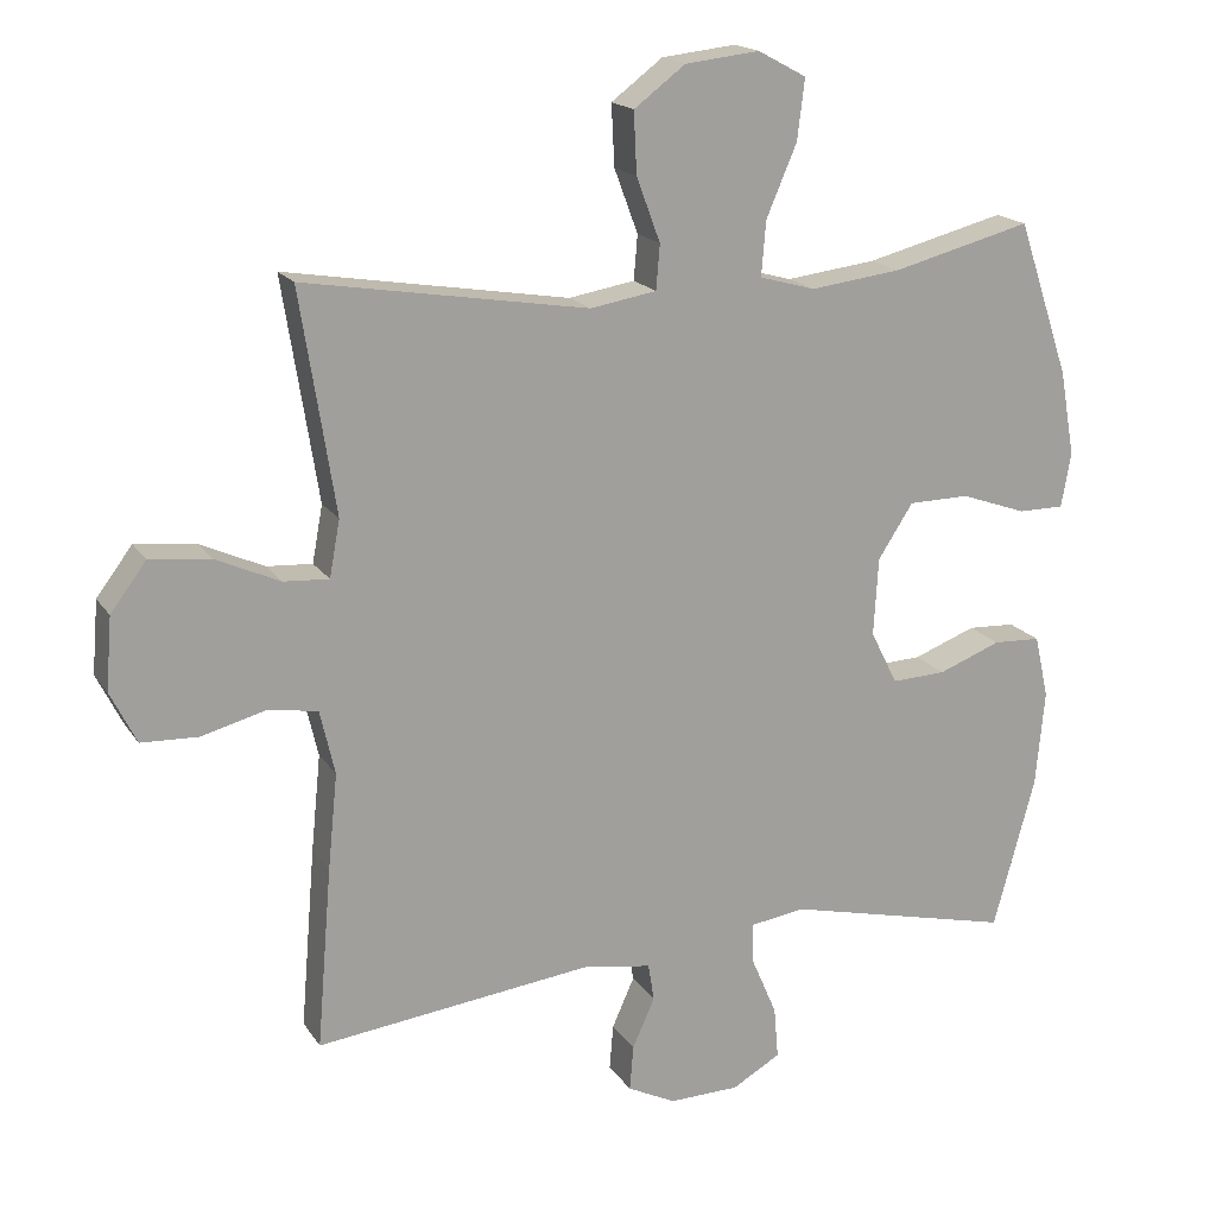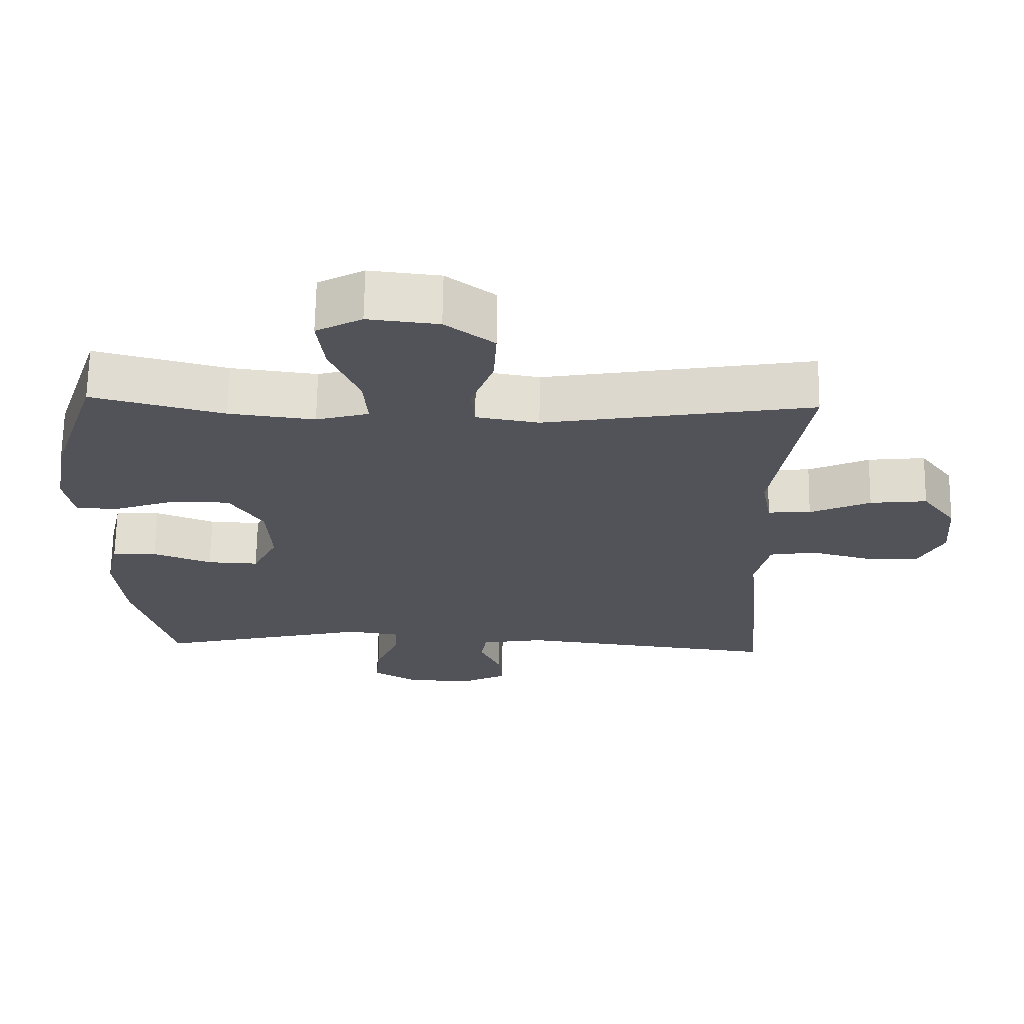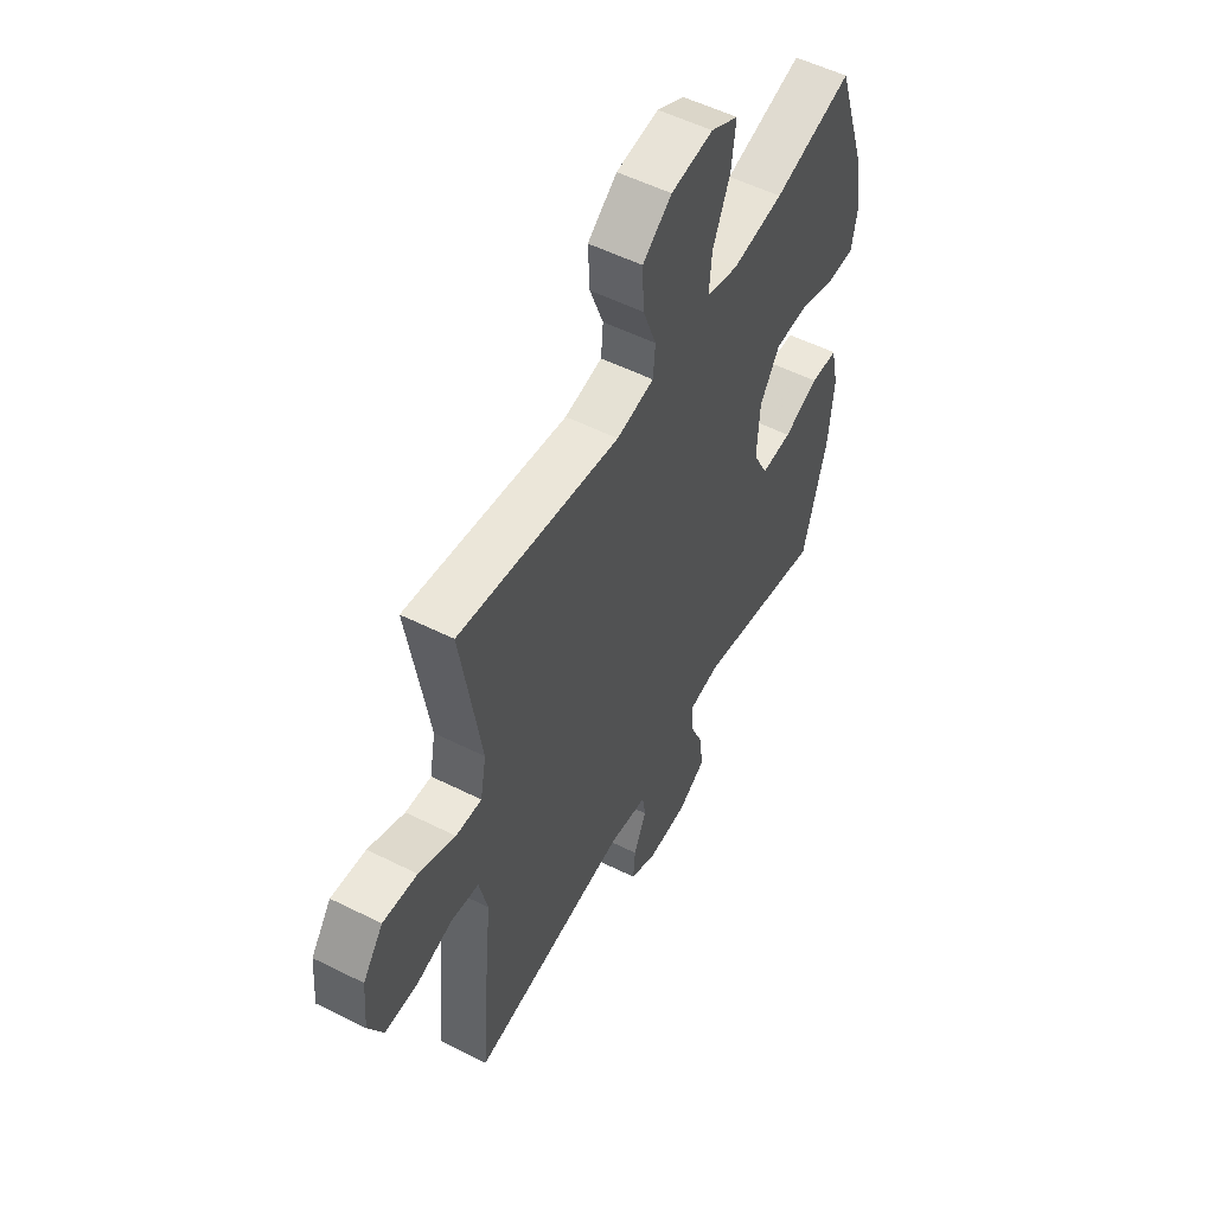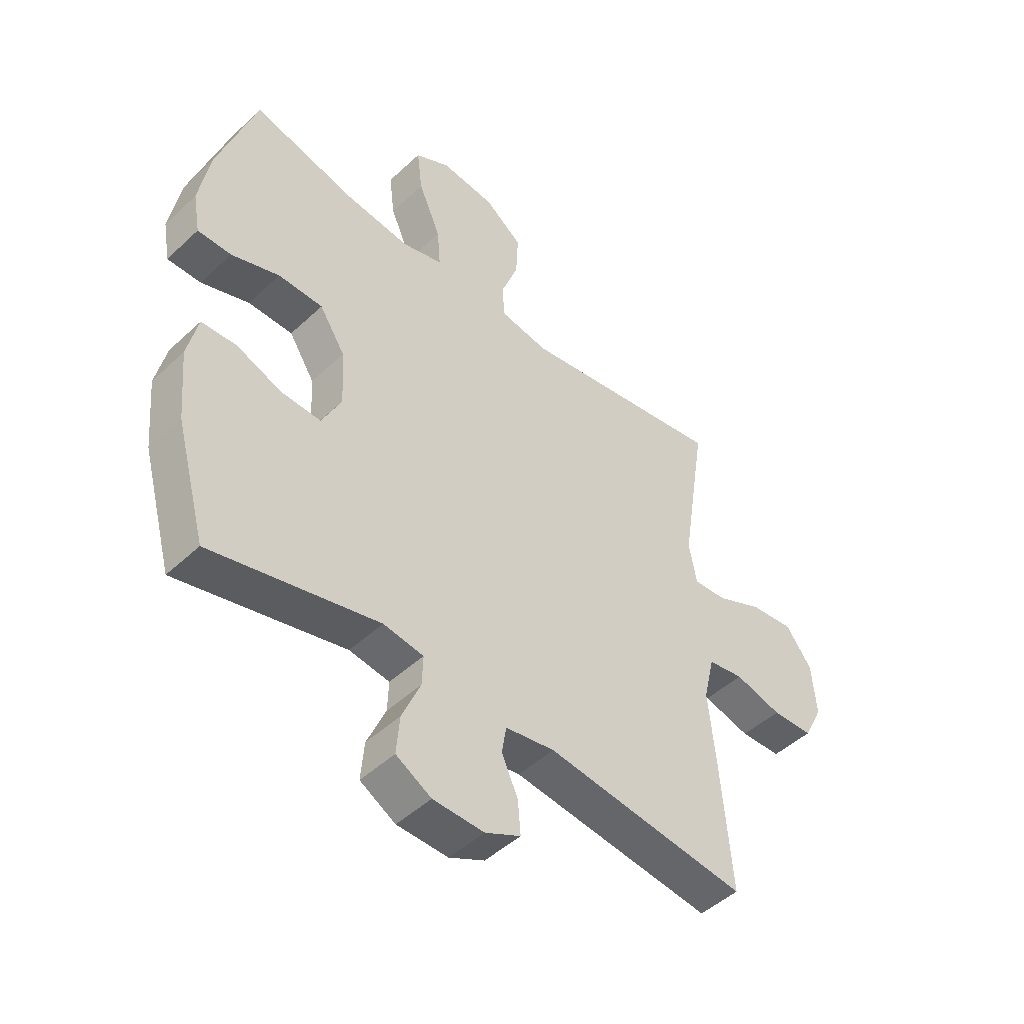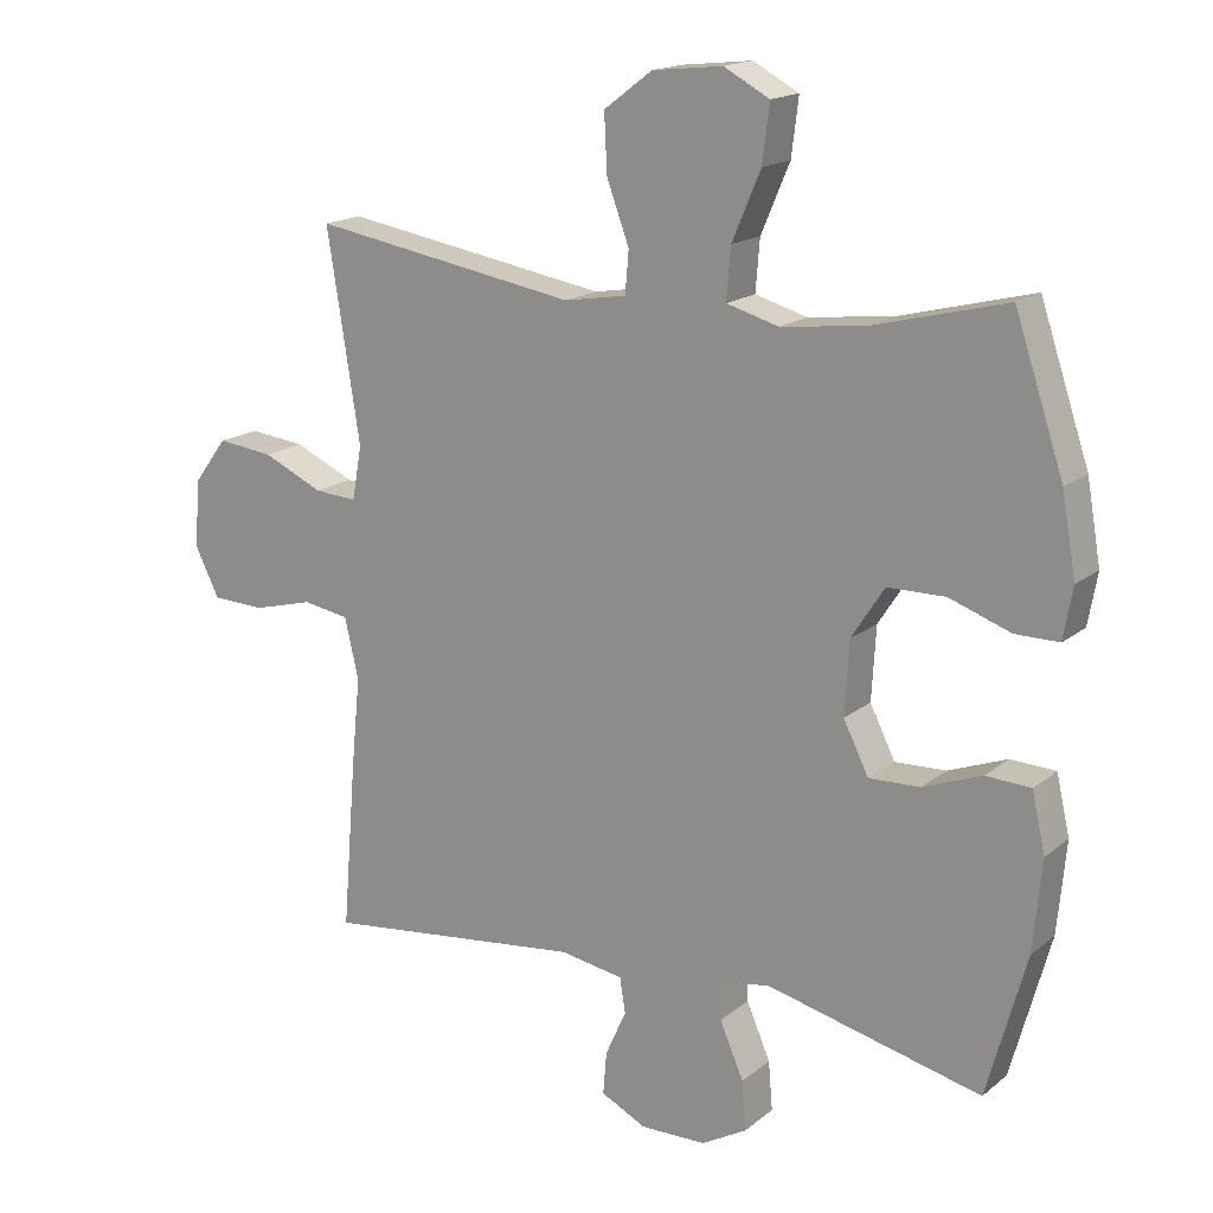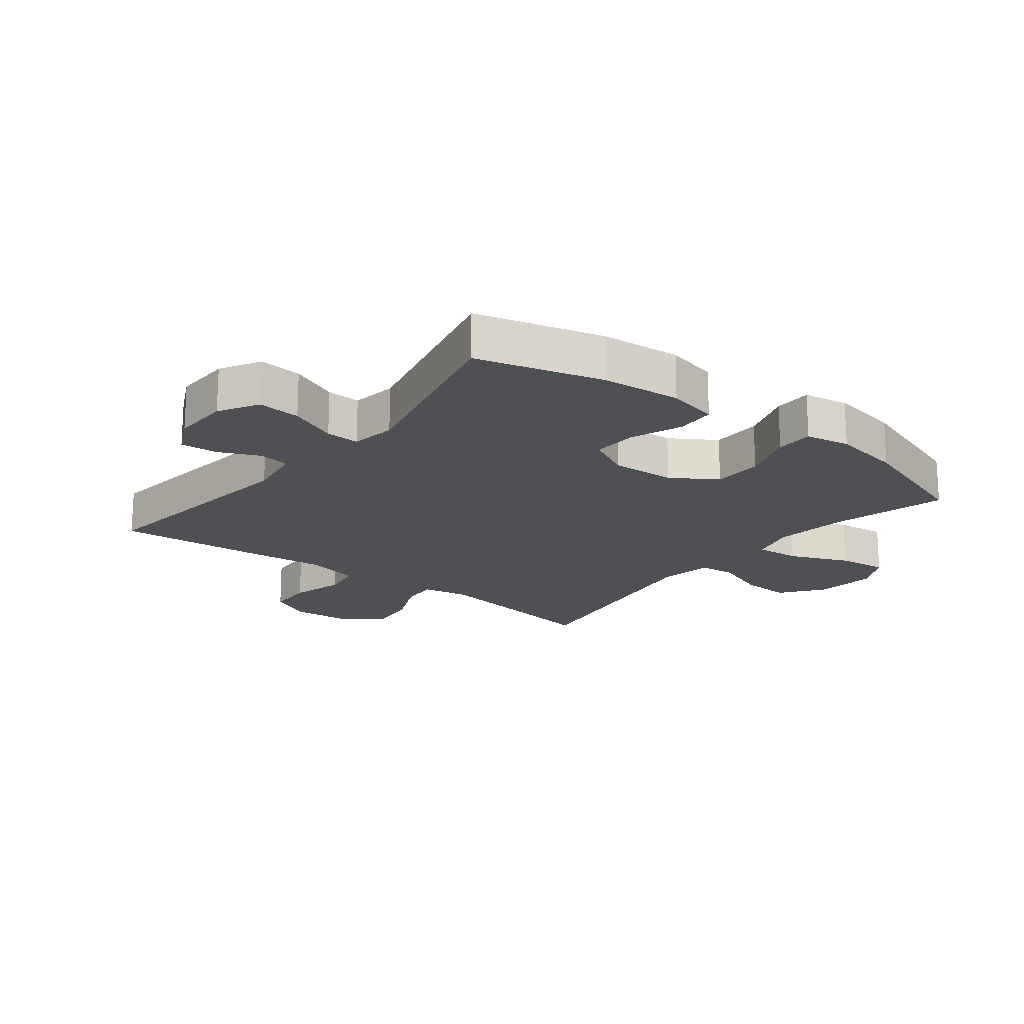
<metadata>
{"format":"obj","ext":"obj","renderer":"f3d","projection":"perspective","resolution":1024,"background":"white","views":[{"elev":17.7,"azim":157.0,"up":"+Z"},{"elev":67.3,"azim":0.9,"up":"+Z"},{"elev":53.8,"azim":118.1,"up":"+Z"},{"elev":-47.6,"azim":-43.7,"up":"+Z"},{"elev":16.9,"azim":-146.9,"up":"+Z"},{"elev":-18.8,"azim":-128.2,"up":"+Y"}]}
</metadata>
<code>
v -0.5 0.07 0.5
v -0.313 0.07 0.452
v -0.191 0.07 0.437
v -0.116 0.07 0.458
v -0.122 0.07 0.531
v -0.163 0.07 0.627
v -0.173 0.07 0.708
v -0.108 0.07 0.743
v -0.008 0.07 0.732
v 0.061 0.07 0.68
v 0.057 0.07 0.598
v 0.025 0.07 0.512
v 0.03 0.07 0.452
v 0.119 0.07 0.437
v 0.5 0.07 0.5
v 0.472 0.07 0.324
v 0.453 0.07 0.203
v 0.467 0.07 0.127
v 0.528 0.07 0.131
v 0.614 0.07 0.17
v 0.695 0.07 0.179
v 0.743 0.07 0.115
v 0.751 0.07 0.018
v 0.716 0.07 -0.052
v 0.64 0.07 -0.055
v 0.553 0.07 -0.032
v 0.487 0.07 -0.043
v 0.467 0.07 -0.129
v 0.48 0.07 -0.258
v 0.5 0.07 -0.5
v 0.127 0.07 -0.456
v 0.036 0.07 -0.471
v 0.028 0.07 -0.521
v 0.058 0.07 -0.588
v 0.063 0.07 -0.649
v -0.002 0.07 -0.681
v -0.096 0.07 -0.679
v -0.161 0.07 -0.642
v -0.155 0.07 -0.572
v -0.121 0.07 -0.493
v -0.119 0.07 -0.438
v -0.193 0.07 -0.427
v -0.5 0.07 -0.5
v -0.556 0.07 -0.296
v -0.568 0.07 -0.166
v -0.549 0.07 -0.082
v -0.485 0.07 -0.079
v -0.401 0.07 -0.111
v -0.328 0.07 -0.114
v -0.292 0.07 -0.042
v -0.298 0.07 0.062
v -0.345 0.07 0.135
v -0.427 0.07 0.136
v -0.515 0.07 0.105
v -0.577 0.07 0.105
v -0.59 0.07 0.178
v -0.57 0.07 0.292
v -0.5 0 0.5
v -0.313 0 0.452
v -0.191 0 0.437
v -0.116 0 0.458
v -0.122 0 0.531
v -0.163 0 0.627
v -0.173 0 0.708
v -0.108 0 0.743
v -0.008 0 0.732
v 0.061 0 0.68
v 0.057 0 0.598
v 0.025 0 0.512
v 0.03 0 0.452
v 0.119 0 0.437
v 0.5 0 0.5
v 0.472 0 0.324
v 0.453 0 0.203
v 0.467 0 0.127
v 0.528 0 0.131
v 0.614 0 0.17
v 0.695 0 0.179
v 0.743 0 0.115
v 0.751 0 0.018
v 0.716 0 -0.052
v 0.64 0 -0.055
v 0.553 0 -0.032
v 0.487 0 -0.043
v 0.467 0 -0.129
v 0.48 0 -0.258
v 0.5 0 -0.5
v 0.127 0 -0.456
v 0.036 0 -0.471
v 0.028 0 -0.521
v 0.058 0 -0.588
v 0.063 0 -0.649
v -0.002 0 -0.681
v -0.096 0 -0.679
v -0.161 0 -0.642
v -0.155 0 -0.572
v -0.121 0 -0.493
v -0.119 0 -0.438
v -0.193 0 -0.427
v -0.5 0 -0.5
v -0.556 0 -0.296
v -0.568 0 -0.166
v -0.549 0 -0.082
v -0.485 0 -0.079
v -0.401 0 -0.111
v -0.328 0 -0.114
v -0.292 0 -0.042
v -0.298 0 0.062
v -0.345 0 0.135
v -0.427 0 0.136
v -0.515 0 0.105
v -0.577 0 0.105
v -0.59 0 0.178
v -0.57 0 0.292
f 57 1 2
f 56 57 2
f 55 56 2
f 54 55 2
f 53 54 2
f 52 53 2 3
f 51 52 3 4
f 50 51 4
f 46 47 48
f 45 46 48
f 44 45 48
f 43 44 48
f 42 43 48
f 41 42 48 49
f 38 39 40
f 37 38 40
f 36 37 40
f 35 36 40
f 34 35 40
f 33 34 40
f 32 33 40 41
f 41 49 50
f 32 41 50
f 31 32 50
f 31 50 4
f 30 31 4
f 29 30 4
f 28 29 4
f 24 25 26
f 23 24 26
f 22 23 26
f 21 22 26
f 20 21 26
f 19 20 26
f 18 19 26 27
f 14 15 16
f 13 14 16 17
f 10 11 12
f 9 10 12
f 8 9 12
f 7 8 12
f 6 7 12
f 5 6 12
f 5 12 13
f 18 27 28
f 17 18 28
f 13 17 28
f 5 13 28
f 4 5 28
f 59 58 114
f 59 114 113
f 59 113 112
f 59 112 111
f 59 111 110
f 60 59 110 109
f 61 60 109 108
f 61 108 107
f 105 104 103
f 105 103 102
f 105 102 101
f 105 101 100
f 105 100 99
f 106 105 99 98
f 97 96 95
f 97 95 94
f 97 94 93
f 97 93 92
f 97 92 91
f 97 91 90
f 98 97 90 89
f 107 106 98
f 107 98 89
f 107 89 88
f 61 107 88
f 61 88 87
f 61 87 86
f 61 86 85
f 83 82 81
f 83 81 80
f 83 80 79
f 83 79 78
f 83 78 77
f 83 77 76
f 84 83 76 75
f 73 72 71
f 74 73 71 70
f 69 68 67
f 69 67 66
f 69 66 65
f 69 65 64
f 69 64 63
f 69 63 62
f 70 69 62
f 85 84 75
f 85 75 74
f 85 74 70
f 85 70 62
f 85 62 61
f 1 58 59 2
f 2 59 60 3
f 3 60 61 4
f 4 61 62 5
f 5 62 63 6
f 6 63 64 7
f 7 64 65 8
f 8 65 66 9
f 9 66 67 10
f 10 67 68 11
f 11 68 69 12
f 12 69 70 13
f 13 70 71 14
f 14 71 72 15
f 15 72 73 16
f 16 73 74 17
f 17 74 75 18
f 18 75 76 19
f 19 76 77 20
f 20 77 78 21
f 21 78 79 22
f 22 79 80 23
f 23 80 81 24
f 24 81 82 25
f 25 82 83 26
f 26 83 84 27
f 27 84 85 28
f 28 85 86 29
f 29 86 87 30
f 30 87 88 31
f 31 88 89 32
f 32 89 90 33
f 33 90 91 34
f 34 91 92 35
f 35 92 93 36
f 36 93 94 37
f 37 94 95 38
f 38 95 96 39
f 39 96 97 40
f 40 97 98 41
f 41 98 99 42
f 42 99 100 43
f 43 100 101 44
f 44 101 102 45
f 45 102 103 46
f 46 103 104 47
f 47 104 105 48
f 48 105 106 49
f 49 106 107 50
f 50 107 108 51
f 51 108 109 52
f 52 109 110 53
f 53 110 111 54
f 54 111 112 55
f 55 112 113 56
f 56 113 114 57
f 57 114 58 1

</code>
